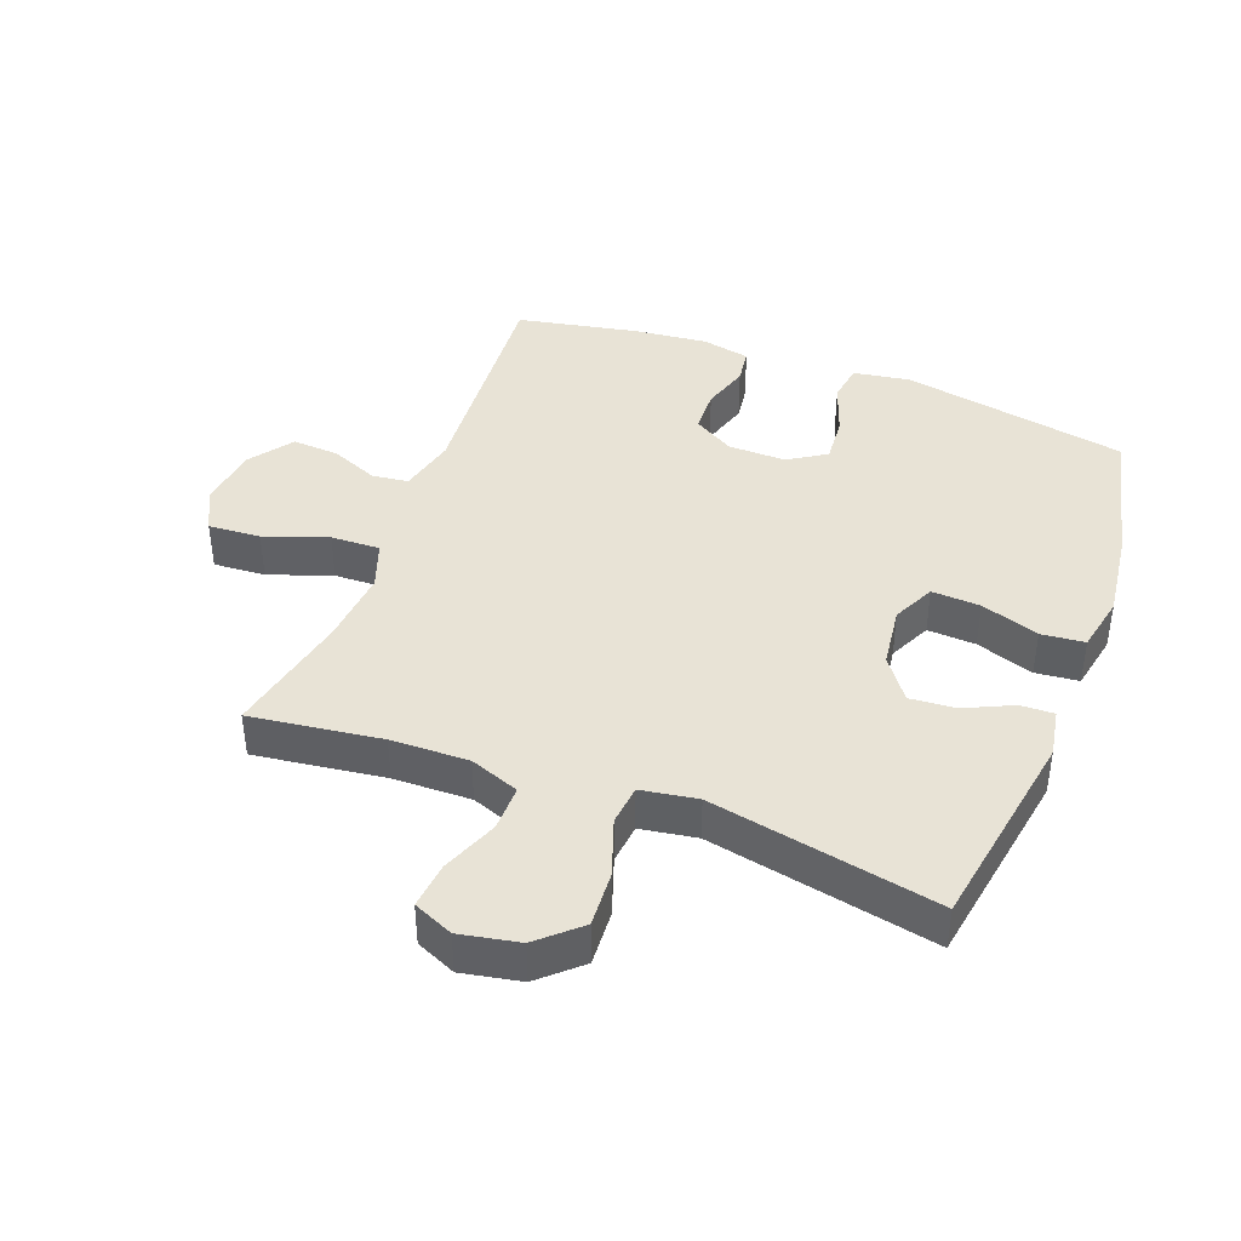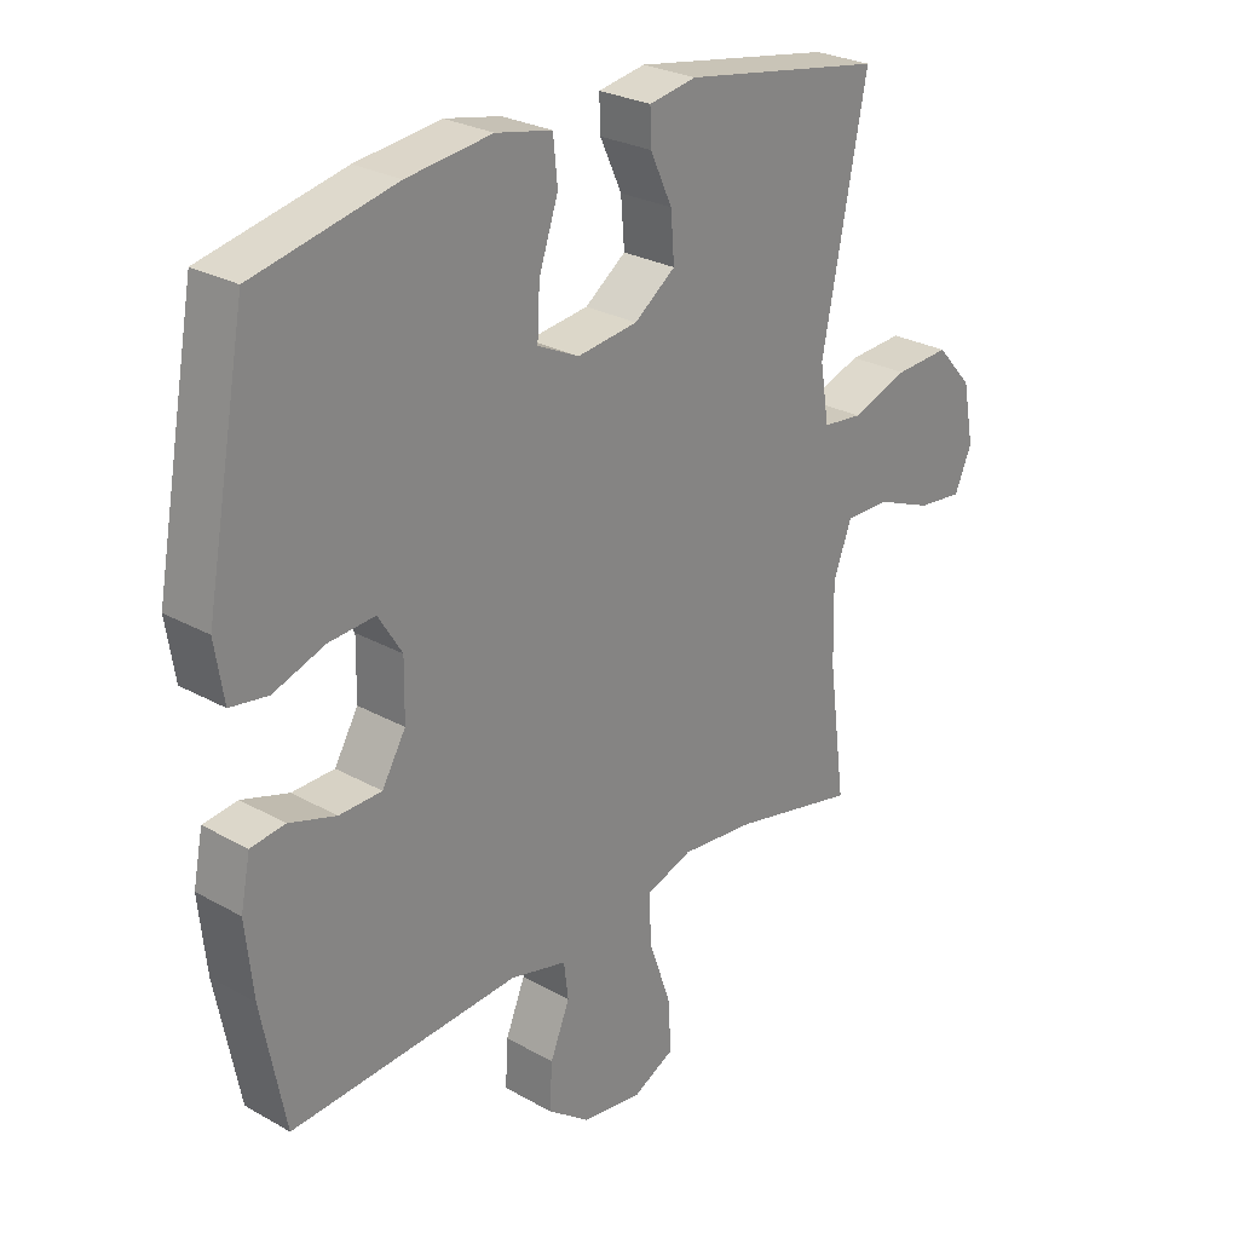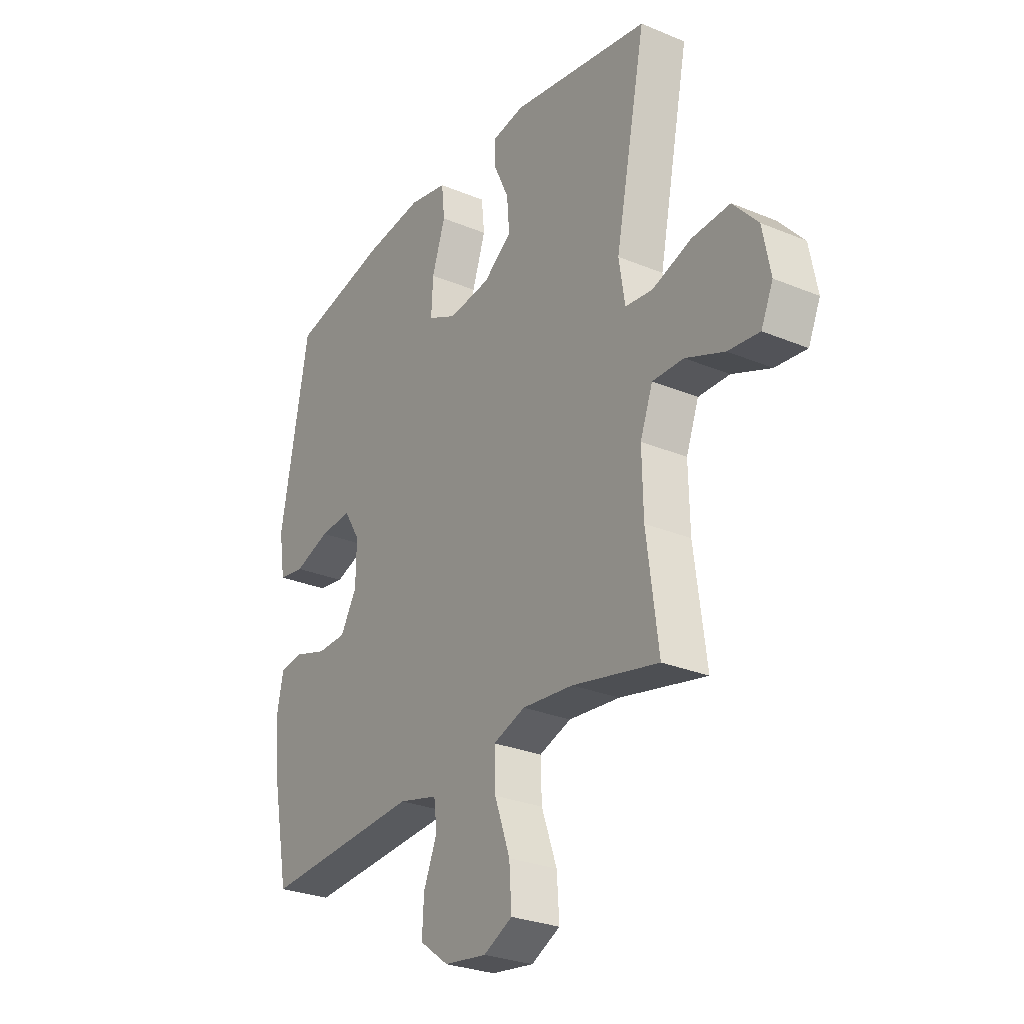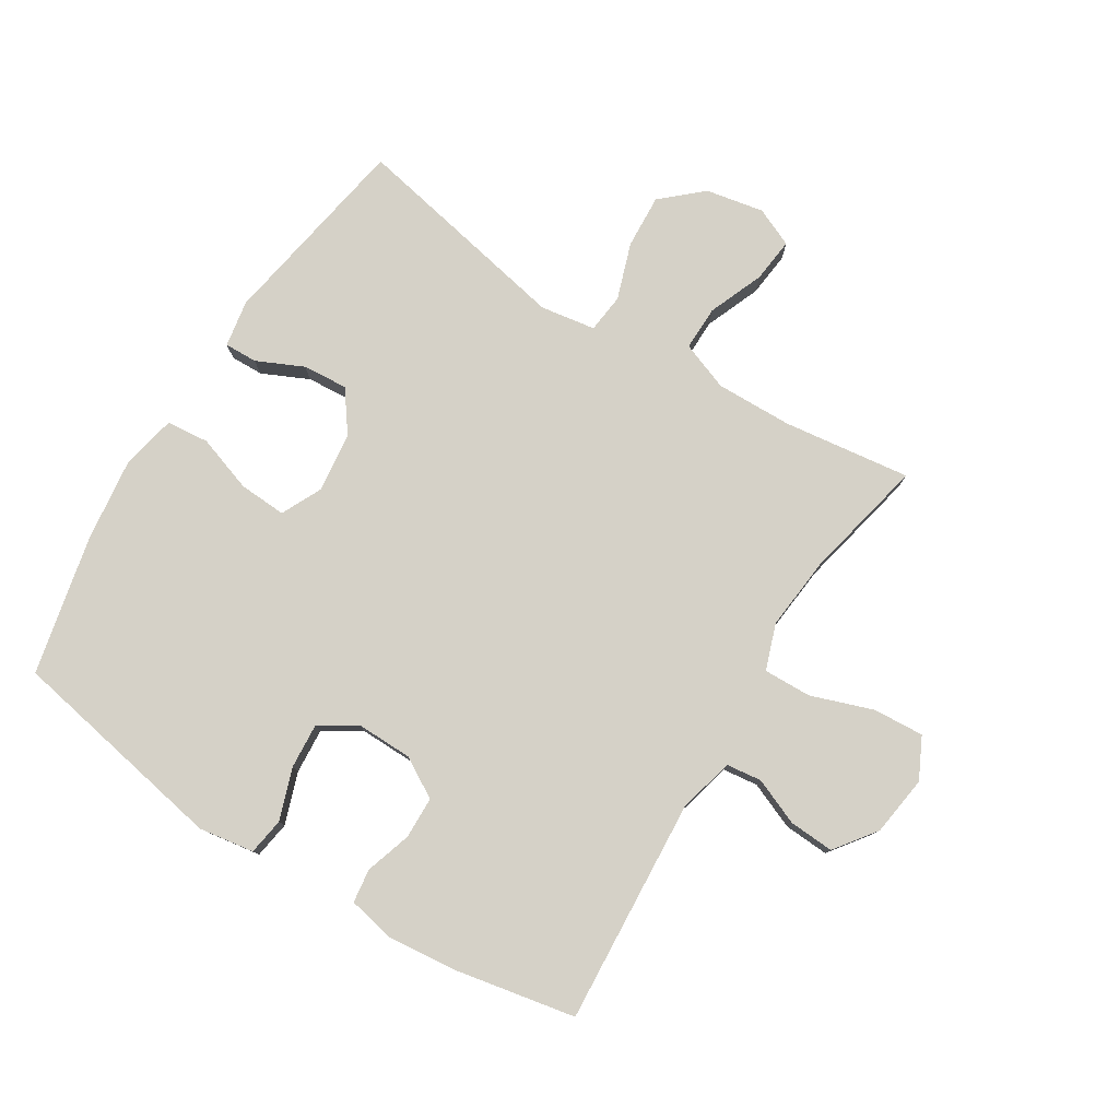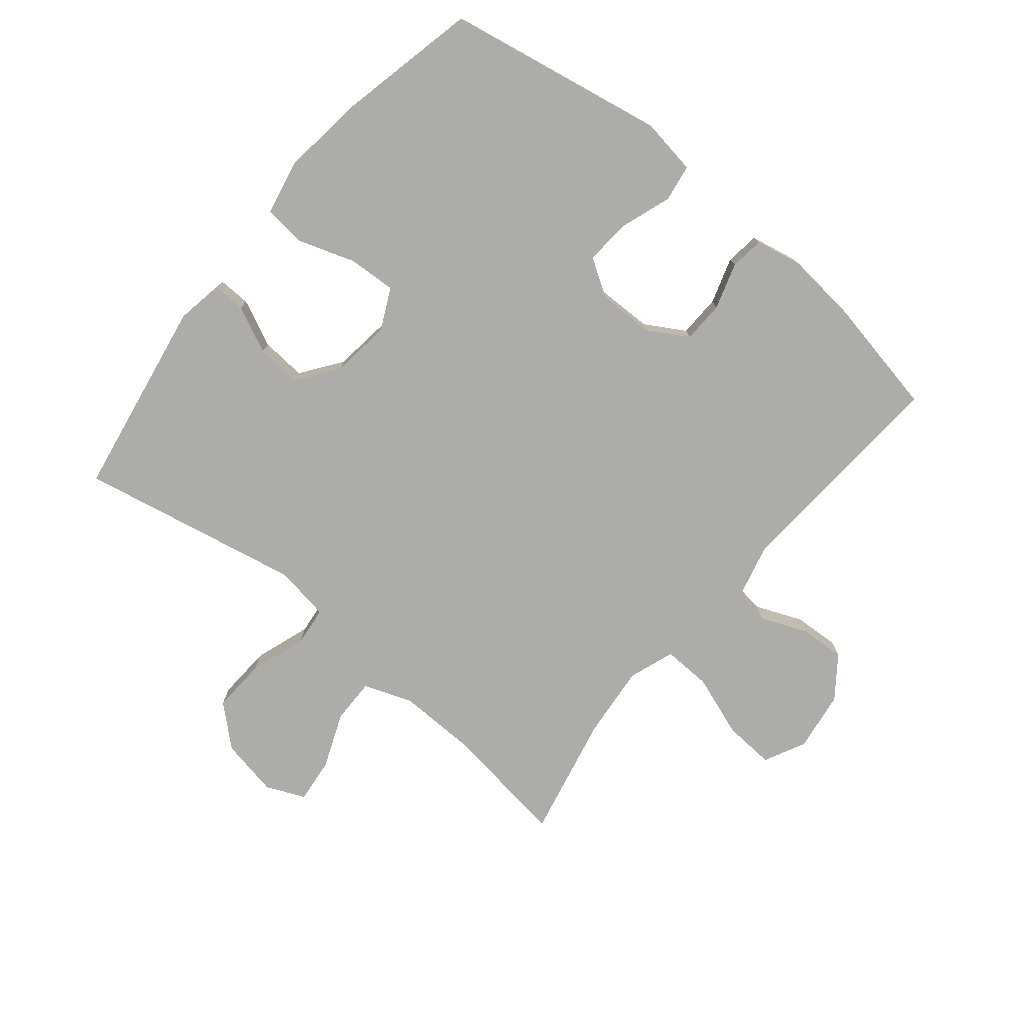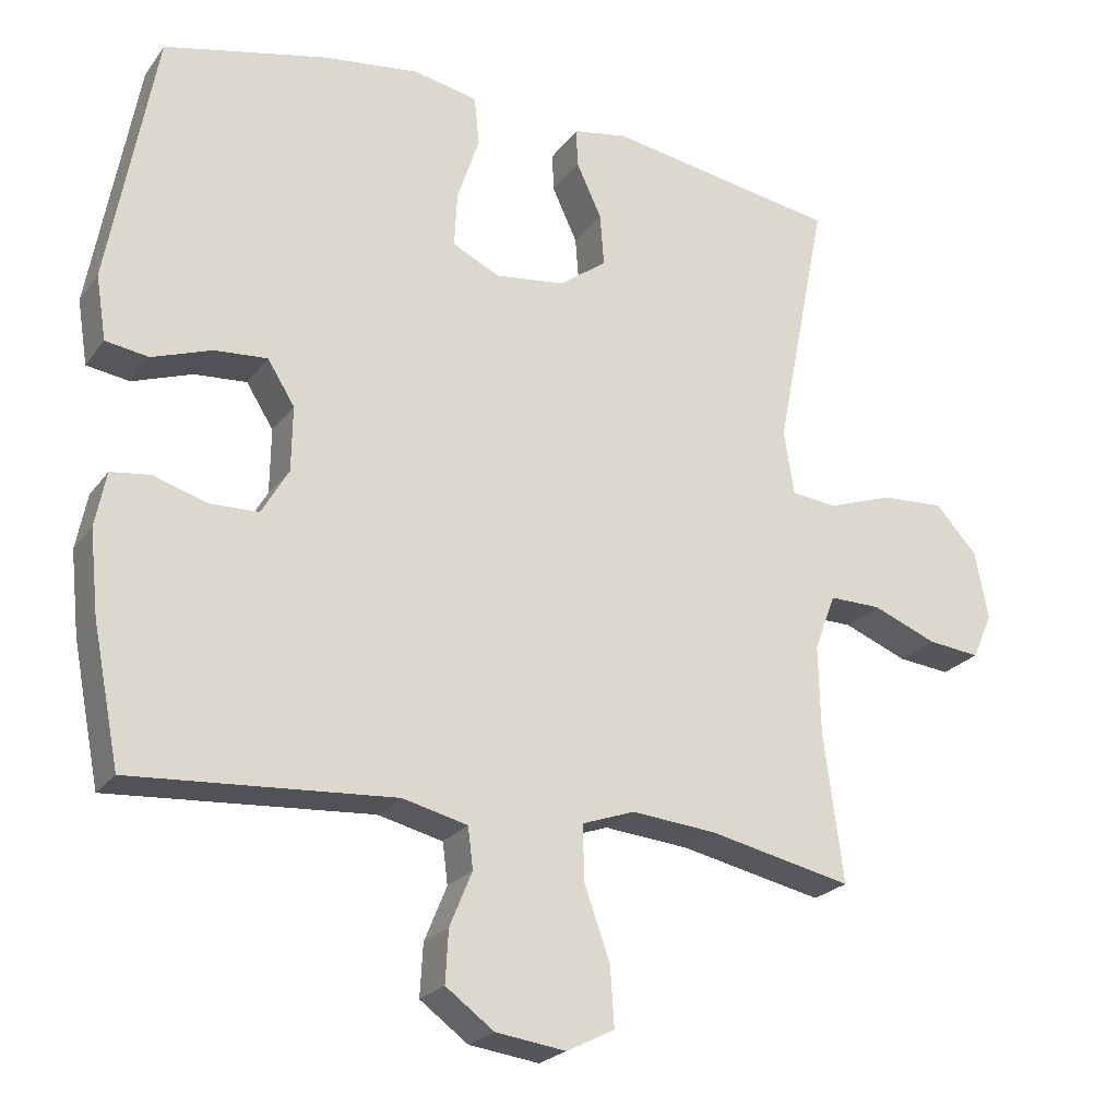
<metadata>
{"format":"obj","ext":"obj","renderer":"f3d","projection":"perspective","resolution":1024,"background":"white","views":[{"elev":41.8,"azim":-69.4,"up":"+Y"},{"elev":26.6,"azim":131.4,"up":"+Z"},{"elev":-27.8,"azim":-122.5,"up":"+Z"},{"elev":79.0,"azim":122.0,"up":"+Y"},{"elev":-76.8,"azim":50.6,"up":"+Y"},{"elev":-23.0,"azim":153.2,"up":"+Z"}]}
</metadata>
<code>
o path9226
v -0.2858 0.0375 -0.4344
v -0.1684 0.0375 -0.4235
v -0.09474 0.0375 -0.4495
v -0.0973 0.0375 -0.5268
v -0.1325 0.0375 -0.6265
v -0.138 0.0375 -0.7087
v -0.07168 0.0375 -0.742
v 0.02552 0.0375 -0.7287
v 0.09223 0.0375 -0.6795
v 0.08811 0.0375 -0.6069
v 0.05712 0.0375 -0.5313
v 0.06429 0.0375 -0.4745
v 0.1543 0.0375 -0.4523
v 0.5176 0.0375 -0.4774
v 0.555 0.0375 -0.2864
v 0.5671 0.0375 -0.1716
v 0.5517 0.0375 -0.09534
v 0.4972 0.0375 -0.08814
v 0.4227 0.0375 -0.1115
v 0.3552 0.0375 -0.1096
v 0.3174 0.0375 -0.04527
v 0.316 0.0375 0.04467
v 0.3536 0.0375 0.1049
v 0.4268 0.0375 0.0995
v 0.5094 0.0375 0.07058
v 0.5691 0.0375 0.07969
v 0.5833 0.0375 0.1689
v 0.5176 0.0375 0.5243
v 0.293 0.0375 0.5744
v 0.1581 0.0375 0.5913
v 0.06909 0.0375 0.573
v 0.06207 0.0375 0.5046
v 0.09279 0.0375 0.4133
v 0.09683 0.0375 0.3367
v 0.03066 0.0375 0.3049
v -0.06564 0.0375 0.317
v -0.1311 0.0375 0.3649
v -0.1254 0.0375 0.4375
v -0.09047 0.0375 0.5127
v -0.08886 0.0375 0.5655
v -0.1641 0.0375 0.5787
v -0.4843 0.0375 0.5243
v -0.4132 0.0375 0.1655
v -0.4274 0.0375 0.07667
v -0.4905 0.0375 0.06973
v -0.5809 0.0375 0.1008
v -0.6683 0.0375 0.1059
v -0.7259 0.0375 0.04176
v -0.744 0.0375 -0.05191
v -0.7165 0.0375 -0.1148
v -0.6443 0.0375 -0.107
v -0.5551 0.0375 -0.07117
v -0.4834 0.0375 -0.07029
v -0.4544 0.0375 -0.1481
v -0.457 0.0375 -0.2707
v -0.4843 0.0375 -0.4774
v -0.2858 -0.0375 -0.4344
v -0.1684 -0.0375 -0.4235
v -0.09474 -0.0375 -0.4495
v -0.0973 -0.0375 -0.5268
v -0.1325 -0.0375 -0.6265
v -0.138 -0.0375 -0.7087
v -0.07168 -0.0375 -0.742
v 0.02552 -0.0375 -0.7287
v 0.09223 -0.0375 -0.6795
v 0.08811 -0.0375 -0.6069
v 0.05712 -0.0375 -0.5313
v 0.06429 -0.0375 -0.4745
v 0.1543 -0.0375 -0.4523
v 0.5176 -0.0375 -0.4774
v 0.555 -0.0375 -0.2864
v 0.5671 -0.0375 -0.1716
v 0.5517 -0.0375 -0.09534
v 0.4972 -0.0375 -0.08814
v 0.4227 -0.0375 -0.1115
v 0.3552 -0.0375 -0.1096
v 0.3174 -0.0375 -0.04527
v 0.316 -0.0375 0.04467
v 0.3536 -0.0375 0.1049
v 0.4268 -0.0375 0.0995
v 0.5094 -0.0375 0.07058
v 0.5691 -0.0375 0.07969
v 0.5833 -0.0375 0.1689
v 0.5176 -0.0375 0.5243
v 0.293 -0.0375 0.5744
v 0.1581 -0.0375 0.5913
v 0.06909 -0.0375 0.573
v 0.06207 -0.0375 0.5046
v 0.09279 -0.0375 0.4133
v 0.09683 -0.0375 0.3367
v 0.03066 -0.0375 0.3049
v -0.06564 -0.0375 0.317
v -0.1311 -0.0375 0.3649
v -0.1254 -0.0375 0.4375
v -0.09047 -0.0375 0.5127
v -0.08886 -0.0375 0.5655
v -0.1641 -0.0375 0.5787
v -0.4843 -0.0375 0.5243
v -0.4132 -0.0375 0.1655
v -0.4274 -0.0375 0.07667
v -0.4905 -0.0375 0.06973
v -0.5809 -0.0375 0.1008
v -0.6683 -0.0375 0.1059
v -0.7259 -0.0375 0.04176
v -0.744 -0.0375 -0.05191
v -0.7165 -0.0375 -0.1148
v -0.6443 -0.0375 -0.107
v -0.5551 -0.0375 -0.07117
v -0.4834 -0.0375 -0.07029
v -0.4544 -0.0375 -0.1481
v -0.457 -0.0375 -0.2707
v -0.4843 -0.0375 -0.4774
v -0.138 0.0375 -0.7087
v -0.138 0.0375 -0.7087
v -0.07168 0.0375 -0.742
v 0.02552 0.0375 -0.7287
v 0.09223 0.0375 -0.6795
v -0.1325 0.0375 -0.6265
v 0.08811 0.0375 -0.6069
v -0.0973 0.0375 -0.5268
v 0.05712 0.0375 -0.5313
v 0.06429 0.0375 -0.4745
v 0.06429 0.0375 -0.4745
v -0.09474 0.0375 -0.4495
v -0.09474 0.0375 -0.4495
v 0.1543 0.0375 -0.4523
v -0.4843 0.0375 -0.4774
v -0.4843 0.0375 -0.4774
v -0.2858 0.0375 -0.4344
v 0.5176 0.0375 -0.4774
v 0.5176 0.0375 -0.4774
v -0.1684 0.0375 -0.4235
v 0.555 0.0375 -0.2864
v -0.457 0.0375 -0.2707
v 0.5671 0.0375 -0.1716
v -0.4544 0.0375 -0.1481
v 0.5517 0.0375 -0.09534
v 0.5517 0.0375 -0.09534
v -0.4834 0.0375 -0.07029
v -0.4834 0.0375 -0.07029
v 0.4227 0.0375 -0.1115
v 0.3552 0.0375 -0.1096
v -0.744 0.0375 -0.05191
v -0.7165 0.0375 -0.1148
v -0.7165 0.0375 -0.1148
v -0.6443 0.0375 -0.107
v 0.4972 0.0375 -0.08814
v 0.3174 0.0375 -0.04527
v -0.5551 0.0375 -0.07117
v -0.7259 0.0375 0.04176
v 0.316 0.0375 0.04467
v -0.6683 0.0375 0.1059
v 0.3536 0.0375 0.1049
v 0.3536 0.0375 0.1049
v -0.5809 0.0375 0.1008
v -0.4905 0.0375 0.06973
v -0.4274 0.0375 0.07667
v -0.4274 0.0375 0.07667
v 0.4268 0.0375 0.0995
v 0.5094 0.0375 0.07058
v 0.5691 0.0375 0.07969
v 0.5691 0.0375 0.07969
v -0.4132 0.0375 0.1655
v 0.5833 0.0375 0.1689
v 0.03066 0.0375 0.3049
v -0.06564 0.0375 0.317
v 0.09683 0.0375 0.3367
v 0.09683 0.0375 0.3367
v -0.1311 0.0375 0.3649
v 0.09279 0.0375 0.4133
v -0.1254 0.0375 0.4375
v 0.06207 0.0375 0.5046
v -0.4843 0.0375 0.5243
v -0.4843 0.0375 0.5243
v -0.09047 0.0375 0.5127
v 0.5176 0.0375 0.5243
v 0.5176 0.0375 0.5243
v 0.06909 0.0375 0.573
v 0.06909 0.0375 0.573
v -0.08886 0.0375 0.5655
v -0.08886 0.0375 0.5655
v 0.293 0.0375 0.5744
v -0.1641 0.0375 0.5787
v 0.1581 0.0375 0.5913
v -0.138 -0.0375 -0.7087
v -0.138 -0.0375 -0.7087
v -0.07168 -0.0375 -0.742
v 0.02552 -0.0375 -0.7287
v 0.09223 -0.0375 -0.6795
v -0.1325 -0.0375 -0.6265
v 0.08811 -0.0375 -0.6069
v -0.0973 -0.0375 -0.5268
v 0.05712 -0.0375 -0.5313
v 0.06429 -0.0375 -0.4745
v 0.06429 -0.0375 -0.4745
v -0.09474 -0.0375 -0.4495
v -0.09474 -0.0375 -0.4495
v 0.1543 -0.0375 -0.4523
v -0.4843 -0.0375 -0.4774
v -0.4843 -0.0375 -0.4774
v -0.2858 -0.0375 -0.4344
v 0.5176 -0.0375 -0.4774
v 0.5176 -0.0375 -0.4774
v -0.1684 -0.0375 -0.4235
v 0.555 -0.0375 -0.2864
v -0.457 -0.0375 -0.2707
v 0.5671 -0.0375 -0.1716
v -0.4544 -0.0375 -0.1481
v 0.5517 -0.0375 -0.09534
v 0.5517 -0.0375 -0.09534
v -0.4834 -0.0375 -0.07029
v -0.4834 -0.0375 -0.07029
v 0.4227 -0.0375 -0.1115
v 0.3552 -0.0375 -0.1096
v -0.744 -0.0375 -0.05191
v -0.7165 -0.0375 -0.1148
v -0.7165 -0.0375 -0.1148
v -0.6443 -0.0375 -0.107
v 0.4972 -0.0375 -0.08814
v 0.3174 -0.0375 -0.04527
v -0.5551 -0.0375 -0.07117
v -0.7259 -0.0375 0.04176
v 0.316 -0.0375 0.04467
v -0.6683 -0.0375 0.1059
v 0.3536 -0.0375 0.1049
v 0.3536 -0.0375 0.1049
v -0.5809 -0.0375 0.1008
v -0.4905 -0.0375 0.06973
v -0.4274 -0.0375 0.07667
v -0.4274 -0.0375 0.07667
v 0.4268 -0.0375 0.0995
v 0.5094 -0.0375 0.07058
v 0.5691 -0.0375 0.07969
v 0.5691 -0.0375 0.07969
v -0.4132 -0.0375 0.1655
v 0.5833 -0.0375 0.1689
v 0.03066 -0.0375 0.3049
v -0.06564 -0.0375 0.317
v 0.09683 -0.0375 0.3367
v 0.09683 -0.0375 0.3367
v -0.1311 -0.0375 0.3649
v 0.09279 -0.0375 0.4133
v -0.1254 -0.0375 0.4375
v 0.06207 -0.0375 0.5046
v -0.4843 -0.0375 0.5243
v -0.4843 -0.0375 0.5243
v -0.09047 -0.0375 0.5127
v 0.5176 -0.0375 0.5243
v 0.5176 -0.0375 0.5243
v 0.06909 -0.0375 0.573
v 0.06909 -0.0375 0.573
v -0.08886 -0.0375 0.5655
v -0.08886 -0.0375 0.5655
v 0.293 -0.0375 0.5744
v -0.1641 -0.0375 0.5787
v 0.1581 -0.0375 0.5913
f 255 247 252
f 235 238 241
f 191 188 189
f 201 206 199
f 238 204 237
f 185 187 190
f 188 190 187
f 205 198 202
f 219 207 209
f 237 223 239
f 198 205 214
f 222 227 224
f 223 225 239
f 248 225 231
f 236 232 233
f 221 211 228
f 194 192 193
f 215 218 222
f 254 225 248
f 204 220 237
f 213 207 219
f 242 254 256
f 207 213 205
f 255 243 247
f 244 256 250
f 216 218 215
f 221 222 218
f 208 229 211
f 245 241 243
f 206 204 208
f 231 232 236
f 192 194 196
f 196 194 220
f 196 220 204
f 239 225 254
f 245 243 255
f 188 191 190
f 237 220 223
f 190 191 192
f 229 238 235
f 222 221 227
f 194 198 220
f 208 204 229
f 239 254 242
f 229 204 238
f 248 231 236
f 214 205 213
f 235 241 245
f 228 211 229
f 220 198 214
f 193 192 191
f 242 256 244
f 227 221 228
f 206 201 204
f 114 7 63 186
f 7 8 64 63
f 8 9 65 64
f 5 6 62 61
f 9 10 66 65
f 4 5 61 60
f 10 11 67 66
f 11 123 195 67
f 125 4 60 197
f 12 13 69 68
f 128 1 57 200
f 13 131 203 69
f 2 3 59 58
f 1 2 58 57
f 14 15 71 70
f 55 56 112 111
f 15 16 72 71
f 54 55 111 110
f 16 138 210 72
f 140 54 110 212
f 19 20 76 75
f 49 145 217 105
f 50 51 107 106
f 18 19 75 74
f 17 18 74 73
f 20 21 77 76
f 51 52 108 107
f 52 53 109 108
f 48 49 105 104
f 21 22 78 77
f 47 48 104 103
f 22 154 226 78
f 46 47 103 102
f 45 46 102 101
f 158 45 101 230
f 24 25 81 80
f 25 162 234 81
f 43 44 100 99
f 26 27 83 82
f 23 24 80 79
f 35 36 92 91
f 168 35 91 240
f 36 37 93 92
f 33 34 90 89
f 37 38 94 93
f 32 33 89 88
f 174 43 99 246
f 38 39 95 94
f 27 177 249 83
f 179 32 88 251
f 39 181 253 95
f 28 29 85 84
f 41 42 98 97
f 40 41 97 96
f 30 31 87 86
f 29 30 86 85
f 183 180 175
f 163 169 166
f 119 117 116
f 129 127 134
f 166 165 132
f 113 118 115
f 116 115 118
f 133 130 126
f 147 137 135
f 165 167 151
f 126 142 133
f 150 152 155
f 151 167 153
f 176 159 153
f 164 161 160
f 149 156 139
f 122 121 120
f 143 150 146
f 182 176 153
f 132 165 148
f 141 147 135
f 170 184 182
f 135 133 141
f 183 175 171
f 172 178 184
f 144 143 146
f 149 146 150
f 136 139 157
f 173 171 169
f 134 136 132
f 159 164 160
f 120 124 122
f 124 148 122
f 124 132 148
f 167 182 153
f 173 183 171
f 116 118 119
f 165 151 148
f 118 120 119
f 157 163 166
f 150 155 149
f 122 148 126
f 136 157 132
f 167 170 182
f 157 166 132
f 176 164 159
f 142 141 133
f 163 173 169
f 156 157 139
f 148 142 126
f 121 119 120
f 170 172 184
f 155 156 149
f 134 132 129

</code>
